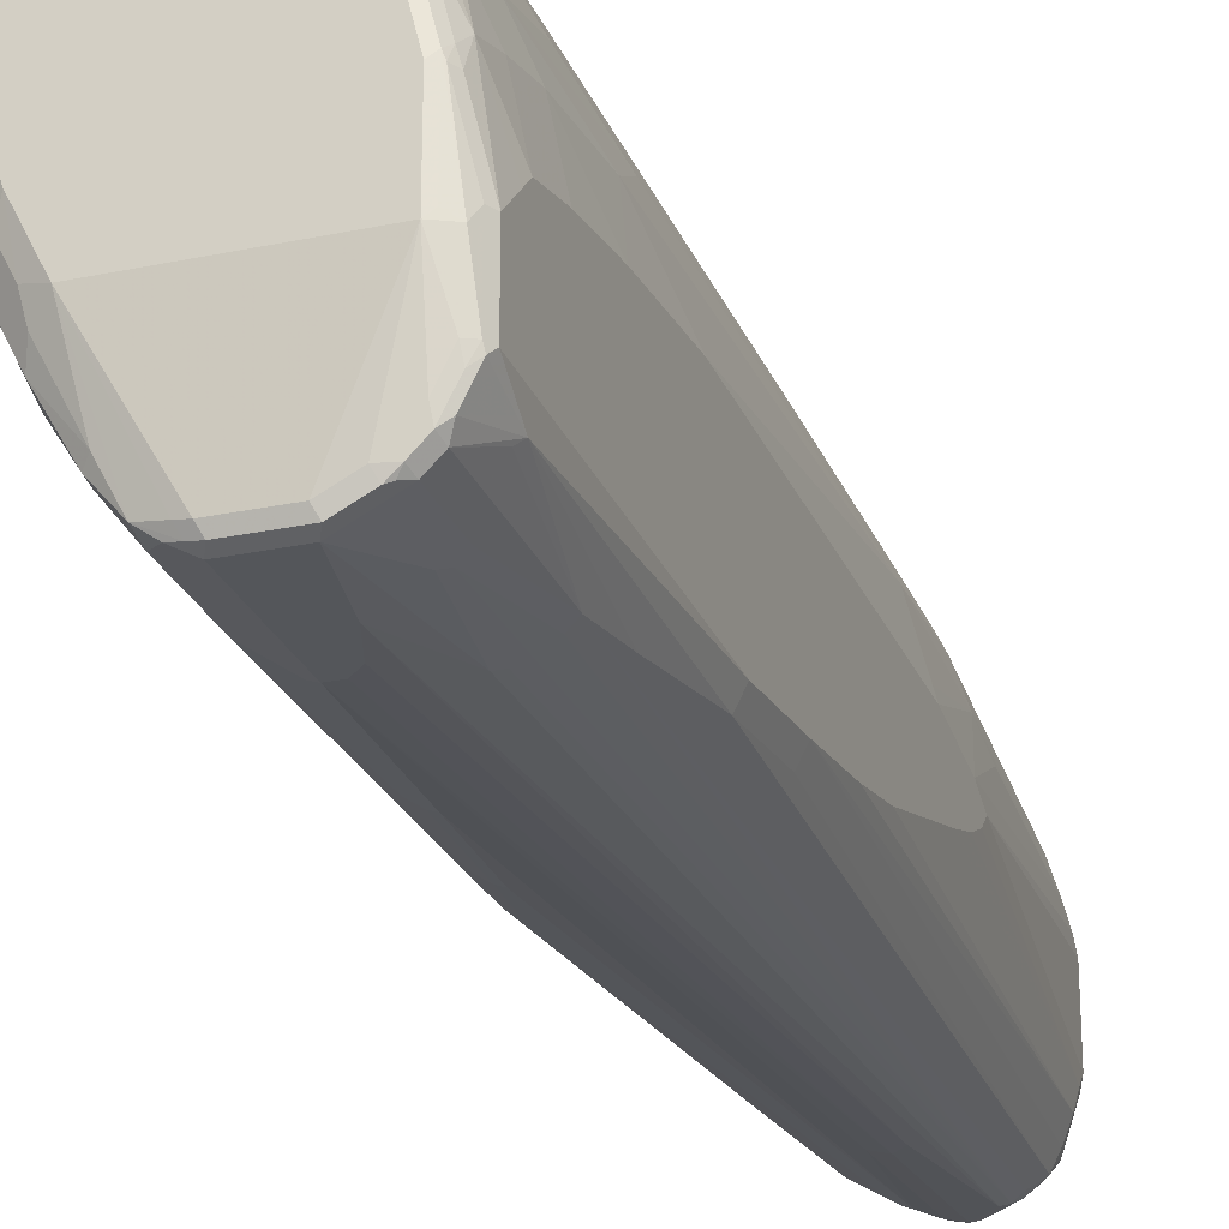
<metadata>
{"format":"obj","ext":"obj","renderer":"f3d","projection":"perspective","resolution":1024,"background":"white","views":[{"elev":-25.4,"azim":18.7,"up":"+Z"}]}
</metadata>
<code>
v 0 -0.5016 0.3612
v -0.02005 -0.5016 0.3612
v 0 -0.8828 0.3612
v 0.0401 -0.3009 0.3411
v -0.0401 0.8627 0.321
v -0.0602 -0.5819 0.3612
v -0.0602 0.8627 0.321
v -0.02005 -0.9028 0.3612
v 0 -0.9054 0.3562
v 0.01335 -0.8894 0.3545
v 0.02675 -0.8761 0.3478
v 0.0535 -0.6287 0.3344
v 0.0401 -0.622 0.3411
v 0.0535 -0.3076 0.3344
v 0.02675 0.8894 0.2876
v 0 0.8828 0.301
v 0.01003 0.9129 0.2909
v -0.02005 0.9028 0.301
v -0.0334 0.8894 0.3077
v -0.08025 -0.7022 0.3612
v -0.107 0.9162 0.2943
v -0.1003 0.9028 0.301
v -0.1204 0.8627 0.301
v -0.0602 -0.9028 0.3612
v -0.07022 -0.9129 0.3562
v -0.02005 -0.9162 0.3545
v -0.01003 -0.918 0.3512
v 0.01003 -0.9079 0.3512
v 0.0468 -0.8961 0.3278
v 0.0334 -0.9095 0.3344
v 0.06685 -0.8961 0.3077
v 0.08694 -0.836 0.2876
v 0.107 -0.495 0.2675
v 0.107 0.1872 0.2675
v 0.08694 0.127 0.2876
v 0.107 0.448 0.2474
v 0.0468 0.9095 0.2675
v 0.02338 0.9063 0.2843
v 0.03677 0.9196 0.2575
v 0.02005 0.9231 0.2609
v -0.02005 0.9231 0.2809
v -0.02675 0.9162 0.2943
v -0.1204 -0.5418 0.3411
v -0.1471 -0.5418 0.3278
v -0.08025 -0.8828 0.3612
v -0.1003 0.9231 0.2809
v -0.1229 0.918 0.2809
v -0.1154 0.9129 0.2909
v -0.1229 0.8828 0.2959
v -0.1337 0.8627 0.2943
v -0.1104 -0.9129 0.3361
v -0.1605 -0.918 0.3035
v -0.08025 -0.918 0.3436
v -0.0602 -0.9162 0.3545
v -0.09027 -0.8929 0.3562
v -0.1003 -0.9028 0.3486
v 0.03008 -0.918 0.3311
v -0.0602 -0.9231 0.3411
v -0.02005 -0.9231 0.3411
v 0.07355 -0.9095 0.2943
v 0.09364 -0.8493 0.2742
v 0.127 -0.6354 0.2274
v 0.1137 -0.5083 0.2541
v 0.1137 0.214 0.2541
v 0.127 0.4079 0.2274
v 0.107 0.8894 0.2073
v 0.06685 0.9095 0.2474
v 0.05683 0.9196 0.2375
v 0.0602 0.9231 0.2207
v -0.1873 -0.5418 0.3077
v -0.1471 -0.8828 0.3278
v -0.1204 0.9231 0.2609
v -0.1429 0.918 0.2408
v -0.1655 0.9129 0.2107
v -0.1455 0.9129 0.2508
v -0.1354 0.9129 0.2708
v -0.127 0.9028 0.2876
v -0.1354 0.8728 0.2909
v -0.1672 0.8627 0.2474
v -0.2073 -0.4615 0.2876
v -0.1706 -0.9129 0.306
v -0.1404 -0.9028 0.3285
v -0.1806 -0.918 0.2834
v -0.1806 -0.9231 0.2609
v -0.1404 -0.9231 0.301
v -0.1706 -0.8929 0.316
v 0.02005 -0.9231 0.321
v 0.07022 -0.918 0.2909
v 0.09364 -0.9095 0.2541
v 0.1137 -0.8694 0.2341
v 0.1337 -0.6487 0.214
v 0.1538 -0.6287 0.1739
v 0.1204 -0.5016 0.2408
v 0.1204 0.2206 0.2408
v 0.1538 0.4749 0.1739
v 0.1471 0.4883 0.1872
v 0.127 0.8894 0.1672
v 0.1304 0.9129 0.1505
v 0.1104 0.9129 0.1906
v 0.1003 0.9231 0.1605
v -0.1873 -0.8828 0.3077
v -0.1605 0.9231 0.1806
v -0.163 0.918 0.2006
v -0.1756 0.9129 0.1906
v -0.1681 0.9028 0.2207
v -0.148 0.9028 0.2609
v -0.1681 0.8828 0.2408
v -0.1756 0.8728 0.2307
v -0.2073 -0.2006 0.2675
v -0.2157 -0.1905 0.2508
v -0.2157 -0.4514 0.2708
v -0.2207 -0.4615 0.2609
v -0.2073 -0.8828 0.2876
v -0.1906 -0.9129 0.2859
v -0.1939 -0.9162 0.2675
v -0.1806 -0.9231 0.1404
v -0.2073 -0.9095 0.2541
v 0.0602 -0.9231 0.2809
v 0.1104 -0.918 0.2107
v 0.1304 -0.918 0.1706
v 0.1337 -0.9095 0.1739
v 0.1337 -0.8694 0.194
v 0.1404 -0.8627 0.1806
v 0.1538 -0.8493 0.1538
v 0.1605 -0.622 0.1605
v 0.1806 -0.4816 0.1204
v 0.1873 0.1872 0.107
v 0.1806 0.4212 0.1204
v 0.1605 0.4816 0.1605
v 0.1404 0.8828 0.1404
v 0.1505 0.8929 0.1103
v 0.1605 0.9028 0.08026
v 0.1706 0.9129 0.03005
v 0.1538 0.9162 0.07354
v 0.1404 0.9231 0.08026
v 0.1204 0.9231 0.1204
v -0.1605 0.9231 0.08026
v -0.1706 0.918 0.07022
v -0.1739 0.9162 0.1806
v -0.1806 0.9028 0.08026
v -0.1806 0.9028 0.1806
v -0.1739 0.9162 0.08026
v -0.1806 0.8627 0.2207
v -0.2207 -0.2006 0.2408
v -0.2207 -0.8828 0.2609
v -0.214 -0.8961 0.2675
v -0.2107 -0.8929 0.2758
v -0.1605 -0.9231 0.04009
v -0.2073 -0.9095 0.194
v -0.1939 -0.9162 0.1472
v -0.1873 -0.9095 0.03338
v 0.1204 -0.9231 0.1605
v 0.1706 -0.918 0.05013
v 0.1706 -0.9079 0.07022
v 0.1555 -0.9054 0.1204
v 0.1404 -0.9028 0.1605
v 0.1806 -0.8627 0.08026
v 0.1605 -0.8426 0.1404
v 0.1806 -0.7825 0.1003
v 0.2006 -0.5819 0.06018
v 0.2006 0.1805 0.08026
v 0.2006 0.4212 0.06018
v 0.1806 0.5418 0.1003
v 0.1605 0.8627 0.1003
v 0.1806 0.8828 0.02001
v 0.1806 0.8426 0.04009
v 0.1806 0.9028 0
v 0.1739 0.9162 -0.006647
v 0.1605 0.9231 0
v -0.1404 0.9231 -0.02001
v -0.1505 0.918 -0.03005
v -0.1538 0.9162 -0.02001
v -0.1756 0.9054 0.06018
v -0.1806 0.8828 0.04009
v -0.2207 0.341 0.1003
v -0.2207 0.3209 0.1204
v -0.2207 0.2808 0.1404
v -0.2207 0.2206 0.1605
v -0.2207 0.1404 0.1806
v -0.2207 0.06018 0.2006
v -0.2207 -0.04012 0.2207
v -0.2207 -0.8828 0.2006
v -0.1204 -0.9231 -0.08026
v -0.1471 -0.9095 -0.08691
v -0.2006 -0.8828 0.04009
v -0.1906 -0.8929 0.00997
v -0.1706 -0.8929 -0.07022
v 0.1605 -0.9231 0.04009
v 0.1806 -0.9231 -0.04009
v 0.1906 -0.918 -0.03005
v 0.1756 -0.9054 0.06018
v 0.1756 -0.8853 0.08026
v 0.2006 -0.8828 0
v 0.2006 -0.8226 0.02001
v 0.2006 -0.7424 0.04009
v 0.2207 -0.622 -0.04009
v 0.2207 -0.4413 -0.02001
v 0.2207 0.2206 -0.02001
v 0.2174 0.2172 -0.003323
v 0.2207 0.341 -0.04009
v 0.2006 0.5016 0.04009
v 0.2207 0.3811 -0.06018
v 0.1806 0.9028 -0.1204
v 0.1739 0.9162 -0.1271
v 0.1605 0.9231 -0.1204
v -0.1204 0.9231 -0.06018
v -0.1304 0.918 -0.07022
v -0.1538 0.9095 -0.03338
v -0.1605 0.9028 -0.02001
v -0.1605 0.8627 -0.04009
v -0.2006 0.4615 0
v -0.2006 0.5217 0.02001
v -0.2207 0.3009 0.08026
v -0.2207 -0.8627 0.1404
v -0.08025 -0.9231 -0.1605
v -0.1304 -0.9129 -0.1103
v -0.1104 -0.9129 -0.1505
v -0.1438 -0.9063 -0.1037
v -0.2006 -0.8627 0.02001
v -0.1973 -0.8795 0.02341
v -0.1973 -0.8595 0.003323
v -0.1806 -0.8627 -0.06018
v -0.1304 -0.8929 -0.1706
v 0.1806 -0.9231 -0.1605
v 0.1906 -0.918 -0.1505
v 0.2073 -0.9095 -0.1605
v 0.1939 -0.9162 -0.04009
v 0.1956 -0.9054 -0.02001
v 0.2207 -0.8828 -0.1404
v 0.2207 -0.8426 -0.1003
v 0.2207 -0.8226 -0.08026
v 0.2006 -0.9028 -0.04009
v 0.2207 -0.7424 -0.06018
v 0.2207 0.3611 -0.08026
v 0.1806 0.8828 -0.1404
v 0.1756 0.9028 -0.1429
v 0.1538 0.9162 -0.1872
v 0.1404 0.9231 -0.1806
v 0.1706 0.9129 -0.1455
v -0.08025 0.9231 -0.1404
v -0.1104 0.918 -0.1103
v -0.1137 0.9095 -0.1137
v -0.1538 0.8694 -0.05346
v -0.1806 0.4816 -0.06018
v -0.2006 0.341 -0.02001
v -0.2207 0.1204 0.06018
v -0.2207 -0.8226 0.1003
v 0.003327 -0.8996 -0.3377
v 0.02005 -0.9028 -0.3411
v -0.1037 -0.9063 -0.1839
v -0.05683 -0.8996 -0.2775
v -0.03008 -0.8929 -0.3311
v -0.1104 -0.8929 -0.2107
v -0.2006 -0.8426 0
v -0.1605 -0.8426 -0.1204
v -0.1404 -0.8627 -0.1605
v -0.1806 -0.7825 -0.08026
v -0.127 -0.8694 -0.1872
v -0.107 -0.8694 -0.2274
v 0.1003 -0.9028 -0.3411
v 0.1404 -0.9028 -0.321
v 0.1806 -0.9028 -0.2809
v 0.2006 -0.9028 -0.2408
v 0.214 -0.8961 -0.2408
v 0.2157 -0.8929 -0.2508
v 0.214 -0.8961 -0.1404
v 0.2207 -0.8828 -0.2408
v 0.2207 0.3209 -0.1003
v 0.1756 0.8728 -0.1706
v 0.1756 0.8828 -0.163
v 0.2207 0.2608 -0.1204
v 0.1555 0.9028 -0.2032
v 0.1404 0.918 -0.2032
v 0.1505 0.9129 -0.2056
v 0.1204 0.918 -0.2232
v 0.1003 0.9231 -0.2207
v -0.0602 0.9231 -0.1605
v -0.09027 0.918 -0.1505
v -0.09364 0.9095 -0.1538
v -0.1337 0.4883 -0.1538
v -0.1538 0.5083 -0.1137
v -0.1538 0.3677 -0.1337
v -0.1605 0.3611 -0.1204
v -0.1806 0.3009 -0.08026
v -0.2006 -0.08023 -0.04009
v -0.2207 -0.6019 0.06018
v -0.2207 -0.8025 0.08026
v 0.01003 -0.8929 -0.3512
v 0.02675 -0.8961 -0.3545
v -0.06685 -0.8894 -0.2876
v -0.0334 -0.856 -0.3344
v -0.006655 -0.8894 -0.3478
v -0.2006 -0.7624 -0.02001
v -0.1605 -0.4615 -0.1404
v -0.1471 -0.4682 -0.1672
v -0.2006 -0.2608 -0.04009
v -0.08694 -0.8293 -0.2675
v 0.107 -0.8961 -0.3545
v 0.1471 -0.8961 -0.3344
v 0.163 -0.8979 -0.321
v 0.1831 -0.8979 -0.301
v 0.2031 -0.8979 -0.2609
v 0.1956 -0.8929 -0.2909
v 0.2157 -0.8126 -0.2708
v 0.2207 -0.341 -0.2408
v 0.1605 0.8828 -0.2006
v 0.2207 0.06018 -0.1806
v 0.2207 -0.04012 -0.2006
v 0.2207 -0.1805 -0.2207
v 0.1538 0.8828 -0.214
v 0.1471 0.8828 -0.2274
v 0.1304 0.9129 -0.2257
v 0.08025 0.918 -0.2432
v 0.0602 0.9231 -0.2408
v 0.1104 0.9129 -0.2358
v 0.07022 0.9129 -0.2558
v -0.0401 0.9231 -0.1806
v -0.07022 0.918 -0.1706
v -0.0535 0.9095 -0.194
v -0.05013 0.8878 -0.2107
v -0.08694 0.8961 -0.1672
v -0.127 0.4749 -0.1672
v -0.1471 0.3544 -0.1472
v -0.1538 -0.4547 -0.1538
v 0.02005 -0.8828 -0.3612
v -0.02005 -0.8627 -0.3411
v -0.0334 -0.7156 -0.3344
v -0.08694 -0.2474 -0.2675
v -0.127 0.2741 -0.1872
v -0.107 0.07355 -0.2274
v 0.1003 -0.8828 -0.3612
v 0.1154 -0.8929 -0.3512
v 0.1555 -0.8929 -0.3311
v 0.1672 -0.8828 -0.3278
v 0.1873 -0.8828 -0.3077
v 0.2082 -0.8226 -0.2809
v 0.1873 -0.622 -0.3077
v 0.1939 -0.5217 -0.2943
v 0.2073 -0.341 -0.2675
v 0.2073 -0.1805 -0.2474
v 0.127 0.8627 -0.2474
v 0.1204 0.8828 -0.2483
v 0.1304 0.8929 -0.2358
v 0.1003 0.9028 -0.2483
v 0.0602 0.9162 -0.2541
v 0.05013 0.918 -0.2508
v 0.02005 0.9231 -0.2207
v 0.1104 0.8728 -0.2558
v 0.0602 0.9028 -0.2609
v -0.02005 0.9231 -0.2006
v -0.03008 0.918 -0.2107
v -0.0334 0.9095 -0.214
v -0.0535 0.8694 -0.214
v -0.01003 0.9079 -0.2307
v -0.107 0.5351 -0.1872
v -0.107 0.3544 -0.2073
v 0.02005 -0.6822 -0.3612
v -0.02005 -0.7223 -0.3411
v 0.006655 -0.6755 -0.3545
v -0.06685 -0.08692 -0.2876
v -0.0468 -0.2073 -0.3077
v -0.02675 -0.4079 -0.3278
v -0.08694 0.1538 -0.2474
v 0.08025 -0.7624 -0.3612
v 0.1204 -0.622 -0.3411
v 0.1404 -0.7825 -0.3411
v 0.1104 -0.8728 -0.3562
v 0.1672 -0.7825 -0.3278
v 0.1706 -0.6119 -0.316
v 0.0401 0.9054 -0.2558
v 0.03008 0.9079 -0.2508
v 0.1003 0.8627 -0.2609
v 0.1505 -0.7725 -0.3361
v 0.1304 -0.6119 -0.3361
v 0.0401 0.8828 -0.2609
v 0.0602 0.622 -0.2809
v -0.01335 0.8894 -0.2341
v 0.006655 0.8493 -0.2541
v -0.006655 0.836 -0.2474
v -0.06685 0.5953 -0.2274
v -0.08694 0.5752 -0.2073
v 0.0401 -0.6822 -0.3612
v 0 -0.4012 -0.3411
v 0.0401 0.6019 -0.2809
v -0.01335 -0.3945 -0.3344
v -0.0535 -0.07355 -0.2943
v -0.0334 -0.1939 -0.3143
v 0.0602 -0.7022 -0.3612
v 0.08025 0.6019 -0.2809
v 0.02675 0.8894 -0.2541
v 0.02005 0.8426 -0.2609
v -0.02005 -0.2006 -0.321
f 1 2 6
f 1 6 20
f 1 20 45
f 1 45 24
f 1 24 8
f 1 8 3
f 1 3 13
f 1 13 4
f 1 4 5
f 1 5 7
f 1 7 2
f 2 7 6
f 3 8 9
f 3 9 10
f 3 10 11
f 3 11 12
f 3 12 13
f 4 13 12
f 4 12 14
f 4 14 15
f 4 15 16
f 4 16 5
f 5 16 17
f 5 17 18
f 5 18 19
f 5 19 42
f 5 42 21
f 5 21 7
f 6 7 20
f 7 21 22
f 7 22 23
f 7 23 20
f 8 24 25
f 8 25 26
f 8 26 9
f 9 26 27
f 9 27 28
f 9 28 10
f 10 29 11
f 10 28 30
f 10 30 29
f 11 29 12
f 12 29 31
f 12 31 32
f 12 32 33
f 12 33 34
f 12 34 14
f 14 34 35
f 14 35 15
f 15 35 34
f 15 34 36
f 15 36 37
f 15 37 38
f 15 38 17
f 15 17 16
f 17 38 37
f 17 37 39
f 17 39 40
f 17 40 41
f 17 41 42
f 17 42 18
f 18 42 19
f 20 43 44
f 20 44 71
f 20 71 45
f 20 23 43
f 21 42 41
f 21 41 46
f 21 46 47
f 21 47 48
f 21 48 49
f 21 49 22
f 22 49 23
f 23 49 50
f 23 50 43
f 24 45 55
f 24 55 25
f 25 51 52
f 25 52 53
f 25 53 54
f 25 54 26
f 25 55 56
f 25 56 82
f 25 82 51
f 26 54 27
f 27 57 28
f 27 54 58
f 27 58 59
f 27 59 87
f 27 87 57
f 28 57 30
f 29 30 60
f 29 60 31
f 30 57 60
f 31 60 61
f 31 61 32
f 32 61 62
f 32 62 33
f 33 62 63
f 33 63 93
f 33 93 94
f 33 94 64
f 33 64 34
f 34 64 65
f 34 65 36
f 36 65 66
f 36 66 67
f 36 67 37
f 37 67 68
f 37 68 39
f 39 68 40
f 40 68 69
f 40 69 100
f 40 100 136
f 40 136 135
f 40 135 169
f 40 169 205
f 40 205 238
f 40 238 276
f 40 276 314
f 40 314 347
f 40 347 350
f 40 350 317
f 40 317 277
f 40 277 240
f 40 240 206
f 40 206 170
f 40 170 137
f 40 137 102
f 40 102 72
f 40 72 46
f 40 46 41
f 43 50 44
f 44 70 101
f 44 101 71
f 44 50 70
f 45 71 55
f 46 72 47
f 47 73 74
f 47 74 75
f 47 75 76
f 47 76 77
f 47 77 48
f 47 72 73
f 48 77 49
f 49 77 78
f 49 78 50
f 50 78 79
f 50 79 80
f 50 80 70
f 51 81 52
f 51 82 81
f 52 83 84
f 52 84 85
f 52 85 58
f 52 58 53
f 52 81 83
f 53 58 54
f 55 71 101
f 55 101 86
f 55 86 82
f 55 82 56
f 57 87 118
f 57 118 88
f 57 88 60
f 58 85 84
f 58 84 116
f 58 116 148
f 58 148 183
f 58 183 215
f 58 215 224
f 58 224 189
f 58 189 188
f 58 188 152
f 58 152 118
f 58 118 87
f 58 87 59
f 60 88 89
f 60 89 90
f 60 90 61
f 61 90 91
f 61 91 62
f 62 91 92
f 62 92 93
f 62 93 63
f 64 94 65
f 65 94 95
f 65 95 96
f 65 96 66
f 66 96 97
f 66 97 98
f 66 98 99
f 66 99 67
f 67 99 68
f 68 99 69
f 69 99 100
f 70 80 113
f 70 113 101
f 72 102 73
f 73 103 104
f 73 104 74
f 73 102 103
f 74 104 105
f 74 105 106
f 74 106 75
f 75 106 76
f 76 106 77
f 77 106 78
f 78 106 107
f 78 107 79
f 79 107 108
f 79 108 109
f 79 109 80
f 80 109 110
f 80 110 111
f 80 111 112
f 80 112 145
f 80 145 113
f 81 114 83
f 81 82 86
f 81 86 101
f 81 101 113
f 81 113 114
f 83 114 115
f 83 115 84
f 84 115 117
f 84 117 149
f 84 149 116
f 88 118 119
f 88 119 89
f 89 119 120
f 89 120 121
f 89 121 122
f 89 122 90
f 90 122 91
f 91 122 123
f 91 123 92
f 92 123 124
f 92 124 158
f 92 158 125
f 92 125 126
f 92 126 127
f 92 127 95
f 92 95 94
f 92 94 93
f 95 127 128
f 95 128 129
f 95 129 96
f 96 129 130
f 96 130 97
f 97 130 98
f 98 130 164
f 98 164 131
f 98 131 132
f 98 132 133
f 98 133 134
f 98 134 135
f 98 135 136
f 98 136 99
f 99 136 100
f 102 137 138
f 102 138 139
f 102 139 103
f 103 139 104
f 104 140 141
f 104 141 108
f 104 108 107
f 104 107 105
f 104 139 142
f 104 142 140
f 105 107 106
f 108 141 143
f 108 143 144
f 108 144 110
f 108 110 109
f 110 144 112
f 110 112 111
f 112 144 181
f 112 181 180
f 112 180 179
f 112 179 178
f 112 178 177
f 112 177 176
f 112 176 175
f 112 175 213
f 112 213 246
f 112 246 286
f 112 286 287
f 112 287 247
f 112 247 214
f 112 214 182
f 112 182 145
f 113 145 146
f 113 146 147
f 113 147 114
f 114 117 115
f 114 147 146
f 114 146 117
f 116 149 150
f 116 150 151
f 116 151 148
f 117 146 145
f 117 145 182
f 117 182 149
f 118 152 119
f 119 152 120
f 120 152 153
f 120 153 154
f 120 154 191
f 120 191 155
f 120 155 121
f 121 155 192
f 121 192 156
f 121 156 123
f 121 123 122
f 123 156 157
f 123 157 124
f 124 157 158
f 125 158 159
f 125 159 126
f 126 159 160
f 126 160 161
f 126 161 127
f 127 161 128
f 128 161 162
f 128 162 163
f 128 163 164
f 128 164 129
f 129 164 130
f 131 164 132
f 132 165 133
f 132 164 166
f 132 166 165
f 133 165 167
f 133 167 168
f 133 168 169
f 133 169 135
f 133 135 134
f 137 170 138
f 138 171 172
f 138 172 142
f 138 142 139
f 138 170 171
f 140 142 173
f 140 173 174
f 140 174 175
f 140 175 141
f 141 175 176
f 141 176 143
f 142 172 173
f 143 176 177
f 143 177 178
f 143 178 179
f 143 179 180
f 143 180 181
f 143 181 144
f 148 151 183
f 149 151 150
f 149 182 151
f 151 184 183
f 151 182 185
f 151 185 186
f 151 186 187
f 151 187 184
f 152 188 153
f 153 188 189
f 153 189 190
f 153 190 228
f 153 228 191
f 153 191 154
f 155 191 192
f 156 192 157
f 157 192 193
f 157 193 194
f 157 194 195
f 157 195 159
f 157 159 158
f 159 195 160
f 160 195 196
f 160 196 197
f 160 197 161
f 161 198 199
f 161 199 162
f 161 197 198
f 162 199 198
f 162 198 200
f 162 200 201
f 162 201 166
f 162 166 163
f 163 166 164
f 165 166 200
f 165 200 202
f 165 202 167
f 166 201 200
f 167 203 204
f 167 204 168
f 167 202 203
f 168 204 205
f 168 205 169
f 170 206 207
f 170 207 171
f 171 207 208
f 171 208 209
f 171 209 172
f 172 209 173
f 173 209 174
f 174 209 210
f 174 210 211
f 174 211 212
f 174 212 175
f 175 212 213
f 182 214 185
f 183 184 216
f 183 216 217
f 183 217 215
f 184 187 218
f 184 218 216
f 185 214 247
f 185 247 219
f 185 219 221
f 185 221 220
f 185 220 186
f 186 220 221
f 186 221 187
f 187 221 222
f 187 222 256
f 187 256 223
f 187 223 218
f 189 224 225
f 189 225 190
f 190 225 226
f 190 226 227
f 190 227 228
f 191 228 193
f 191 193 192
f 193 229 230
f 193 230 231
f 193 231 194
f 193 228 232
f 193 232 229
f 194 231 233
f 194 233 195
f 195 233 196
f 196 233 231
f 196 231 230
f 196 230 229
f 196 229 267
f 196 267 305
f 196 305 309
f 196 309 308
f 196 308 307
f 196 307 271
f 196 271 268
f 196 268 234
f 196 234 202
f 196 202 200
f 196 200 198
f 196 198 197
f 202 234 235
f 202 235 203
f 203 235 270
f 203 270 236
f 203 236 204
f 204 237 238
f 204 238 205
f 204 236 239
f 204 239 237
f 206 240 241
f 206 241 207
f 207 241 279
f 207 279 242
f 207 242 208
f 208 242 243
f 208 243 210
f 208 210 209
f 210 243 244
f 210 244 211
f 211 245 213
f 211 213 212
f 211 244 245
f 213 245 246
f 215 248 249
f 215 249 260
f 215 260 224
f 215 217 250
f 215 250 251
f 215 251 252
f 215 252 248
f 216 218 217
f 217 218 223
f 217 223 253
f 217 253 250
f 219 247 287
f 219 287 254
f 219 254 221
f 221 254 222
f 222 255 256
f 222 254 257
f 222 257 255
f 223 256 258
f 223 258 259
f 223 259 253
f 224 260 261
f 224 261 262
f 224 262 263
f 224 263 264
f 224 264 226
f 224 226 225
f 226 264 265
f 226 265 266
f 226 266 227
f 227 266 229
f 227 229 232
f 227 232 228
f 229 266 265
f 229 265 267
f 234 268 235
f 235 269 270
f 235 268 271
f 235 271 269
f 236 272 239
f 236 270 272
f 237 273 238
f 237 239 274
f 237 274 273
f 238 273 275
f 238 275 276
f 239 272 274
f 240 277 318
f 240 318 278
f 240 278 241
f 241 278 279
f 242 279 243
f 243 279 280
f 243 280 281
f 243 281 244
f 244 281 282
f 244 282 283
f 244 283 284
f 244 284 245
f 245 284 285
f 245 285 246
f 246 285 296
f 246 296 286
f 248 252 288
f 248 288 249
f 249 288 289
f 249 289 298
f 249 298 260
f 250 253 251
f 251 253 290
f 251 290 252
f 252 290 291
f 252 291 292
f 252 292 288
f 253 259 290
f 254 287 293
f 254 293 257
f 255 257 294
f 255 294 256
f 256 294 295
f 256 295 258
f 257 293 296
f 257 296 294
f 258 295 259
f 259 297 290
f 259 295 297
f 260 298 299
f 260 299 261
f 261 299 300
f 261 300 301
f 261 301 262
f 262 301 302
f 262 302 263
f 263 302 264
f 264 302 265
f 265 302 301
f 265 301 303
f 265 303 304
f 265 304 267
f 267 304 305
f 269 306 272
f 269 272 270
f 269 271 307
f 269 307 308
f 269 308 309
f 269 309 306
f 272 306 310
f 272 310 311
f 272 311 274
f 273 274 312
f 273 312 275
f 274 311 312
f 275 313 314
f 275 314 276
f 275 312 315
f 275 315 316
f 275 316 313
f 277 317 318
f 278 318 279
f 279 319 320
f 279 320 321
f 279 321 322
f 279 322 280
f 279 318 319
f 280 322 323
f 280 323 282
f 280 282 281
f 282 323 324
f 282 324 283
f 283 324 294
f 283 294 284
f 284 294 285
f 285 294 296
f 286 296 293
f 286 293 287
f 288 292 325
f 288 325 289
f 289 325 331
f 289 331 298
f 290 297 291
f 291 326 292
f 291 297 328
f 291 328 327
f 291 327 358
f 291 358 326
f 292 326 325
f 294 324 295
f 295 328 297
f 295 324 323
f 295 323 329
f 295 329 330
f 295 330 328
f 298 331 332
f 298 332 299
f 299 332 333
f 299 333 300
f 300 333 334
f 300 334 335
f 300 335 301
f 301 335 303
f 303 335 304
f 304 335 336
f 304 336 337
f 304 337 338
f 304 338 339
f 304 339 305
f 305 339 340
f 305 340 309
f 306 309 310
f 309 340 311
f 309 311 310
f 311 341 342
f 311 342 343
f 311 343 312
f 311 340 339
f 311 339 338
f 311 338 341
f 312 343 342
f 312 342 344
f 312 344 315
f 313 316 345
f 313 345 314
f 314 345 346
f 314 346 347
f 315 344 316
f 316 344 342
f 316 342 348
f 316 348 349
f 316 349 345
f 317 350 351
f 317 351 318
f 318 351 319
f 319 352 320
f 319 351 352
f 320 353 321
f 320 352 354
f 320 354 353
f 321 353 355
f 321 355 322
f 322 356 329
f 322 329 323
f 322 355 356
f 325 326 358
f 325 358 357
f 325 357 382
f 325 382 388
f 325 388 364
f 325 364 331
f 327 359 358
f 327 328 360
f 327 360 361
f 327 361 362
f 327 362 359
f 328 330 360
f 329 356 330
f 330 356 363
f 330 363 360
f 331 364 365
f 331 365 366
f 331 366 367
f 331 367 334
f 331 334 332
f 332 334 333
f 334 367 368
f 334 368 337
f 334 337 335
f 335 337 336
f 337 368 369
f 337 369 348
f 337 348 341
f 337 341 338
f 341 348 342
f 345 349 370
f 345 370 346
f 346 351 350
f 346 350 347
f 346 370 371
f 346 371 354
f 346 354 351
f 348 372 349
f 348 369 373
f 348 373 374
f 348 374 365
f 348 365 372
f 349 375 370
f 349 372 389
f 349 389 376
f 349 376 384
f 349 384 375
f 351 354 352
f 353 354 377
f 353 377 378
f 353 378 379
f 353 379 360
f 353 360 380
f 353 380 381
f 353 381 355
f 354 371 390
f 354 390 377
f 355 381 356
f 356 381 380
f 356 380 363
f 357 358 359
f 357 359 383
f 357 383 384
f 357 384 376
f 357 376 382
f 359 362 385
f 359 385 383
f 360 386 361
f 360 363 380
f 360 379 378
f 360 378 386
f 361 386 387
f 361 387 385
f 361 385 362
f 364 388 389
f 364 389 372
f 364 372 365
f 365 374 366
f 366 374 373
f 366 373 368
f 366 368 367
f 368 373 369
f 370 375 390
f 370 390 371
f 375 384 391
f 375 391 378
f 375 378 390
f 376 389 388
f 376 388 382
f 377 390 378
f 378 391 392
f 378 392 387
f 378 387 386
f 383 385 387
f 383 387 392
f 383 392 391
f 383 391 384

</code>
